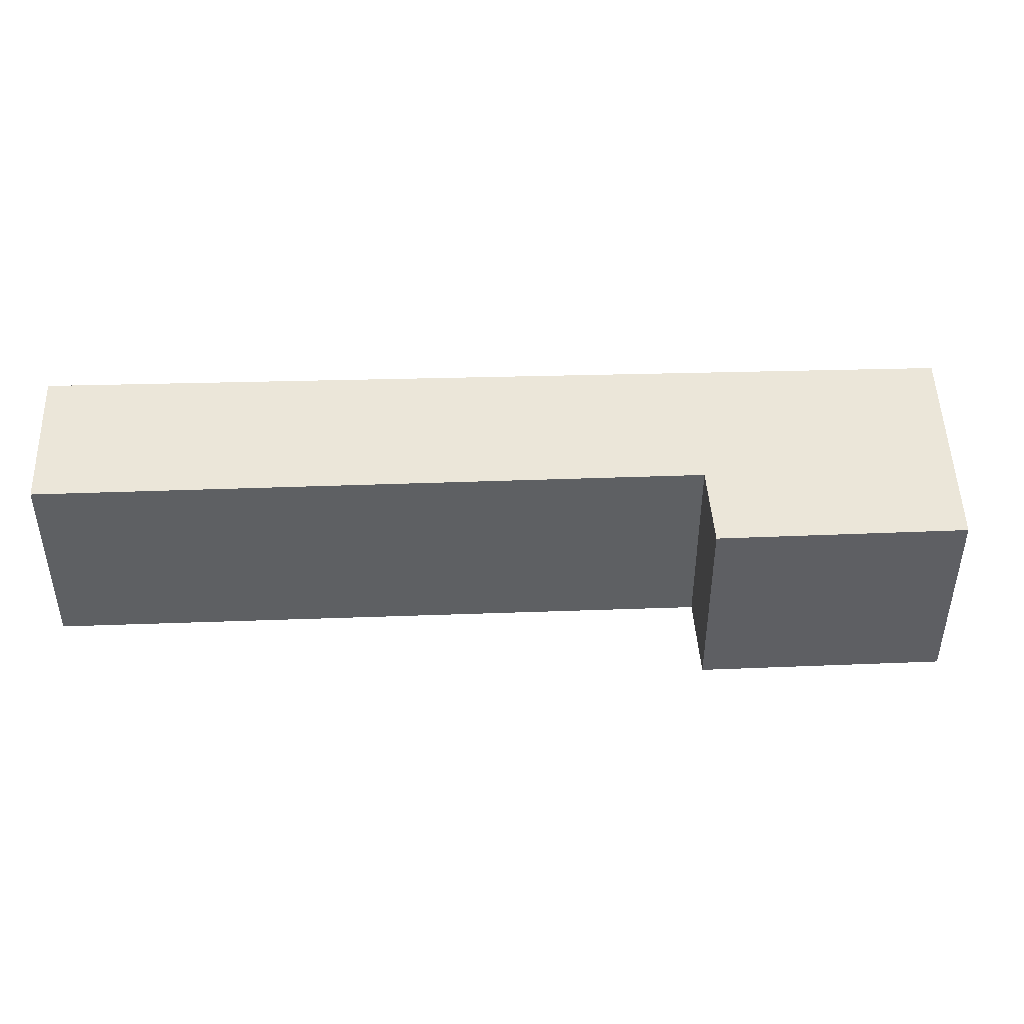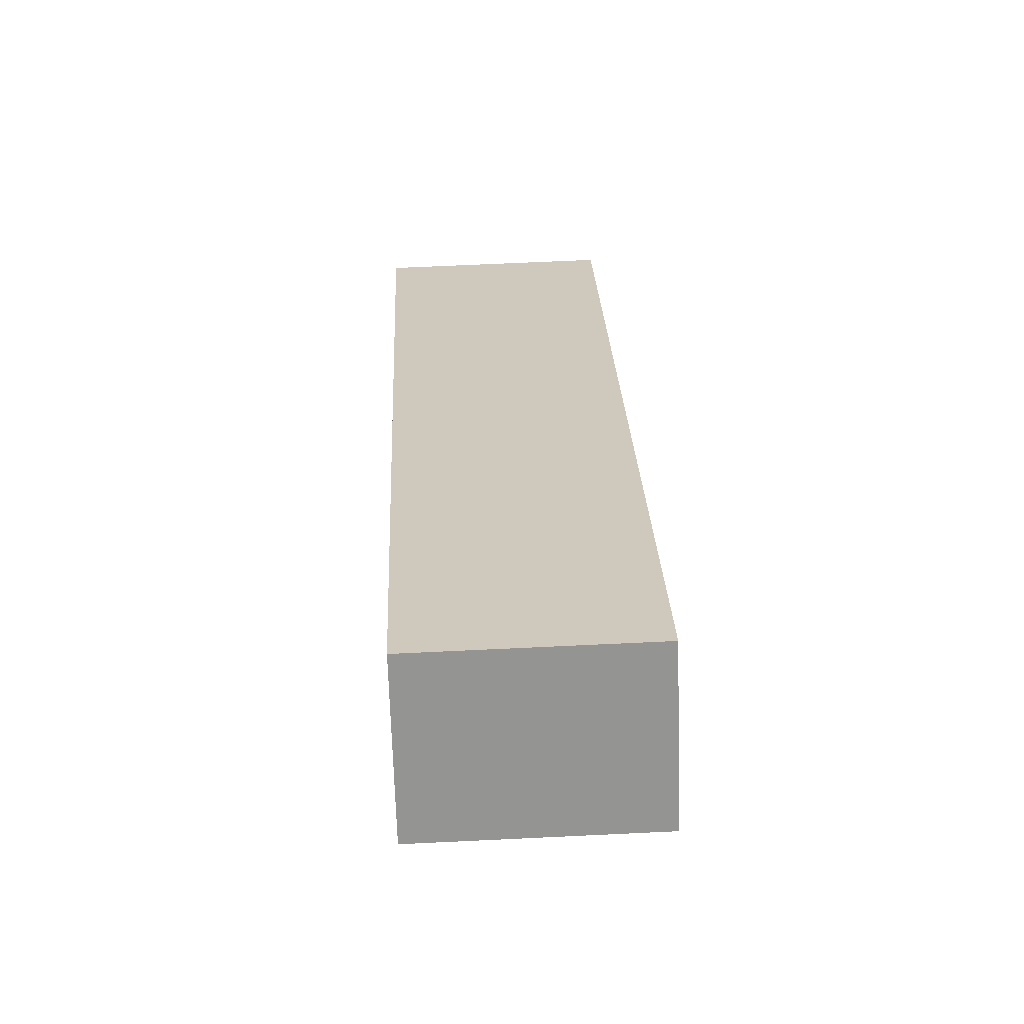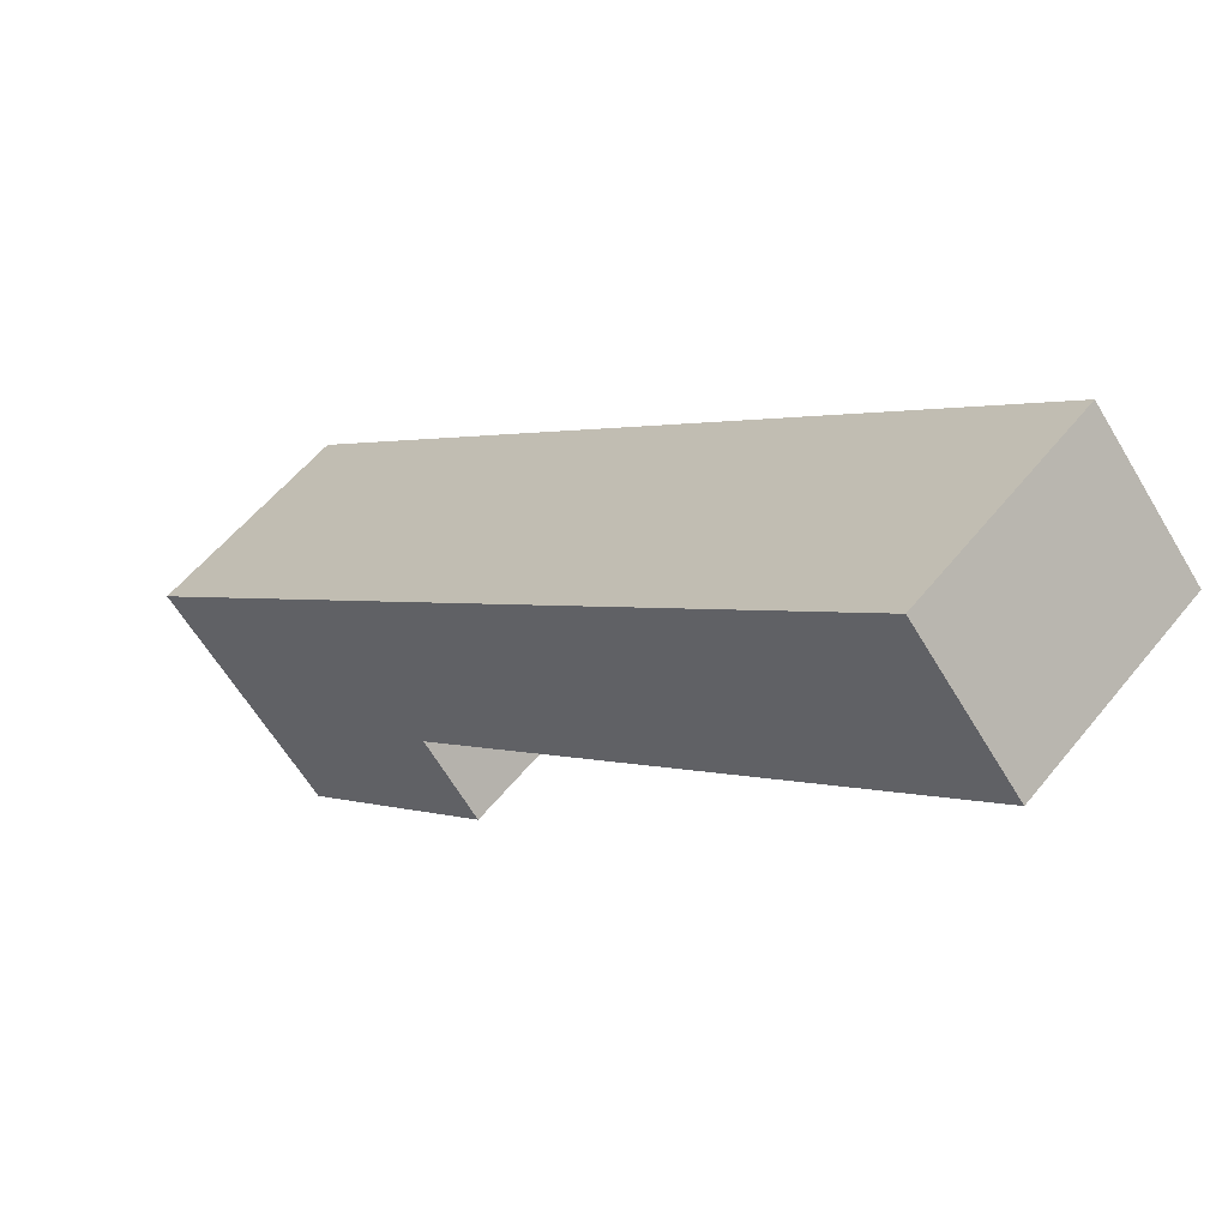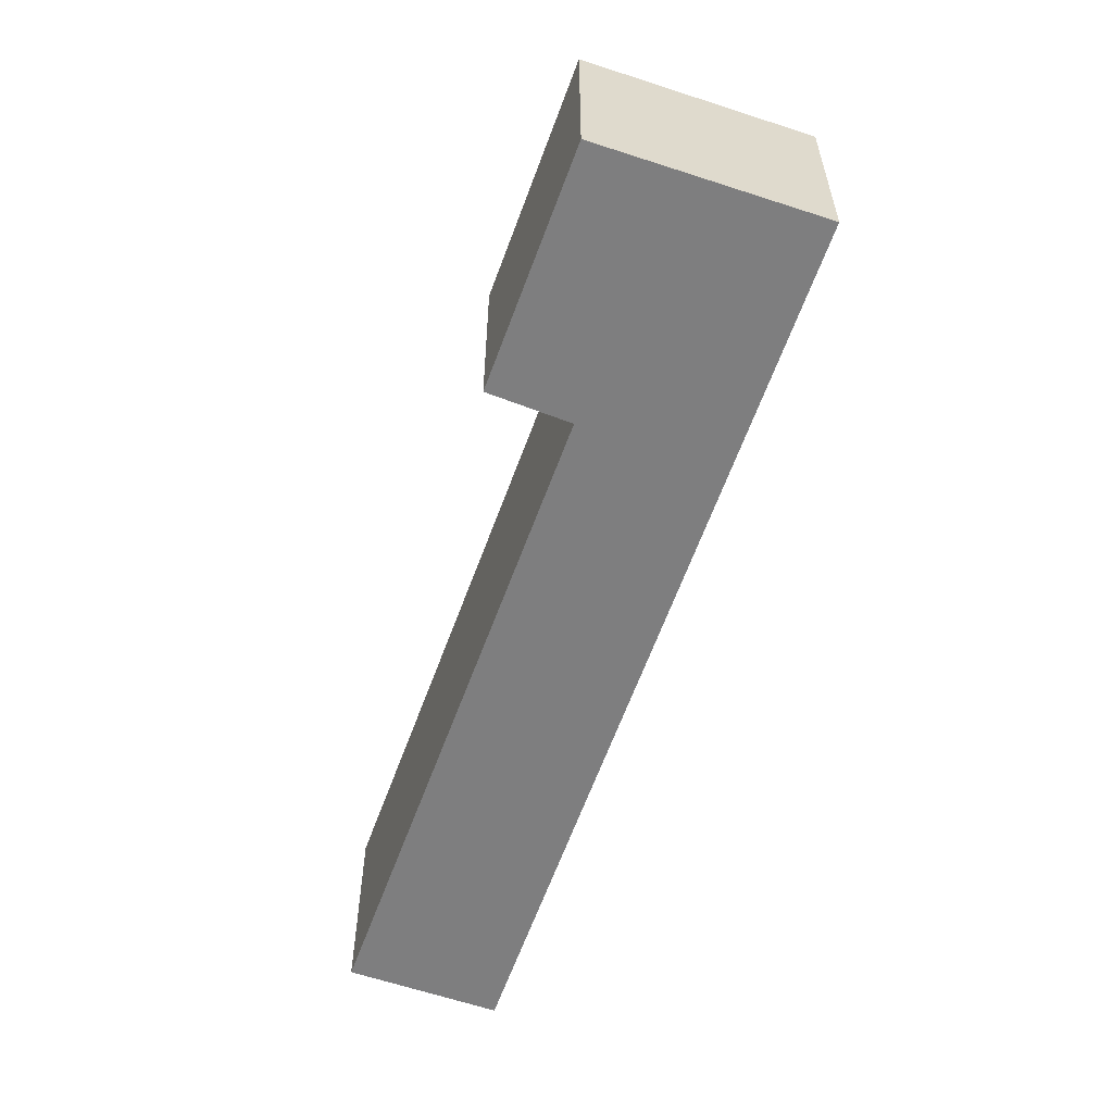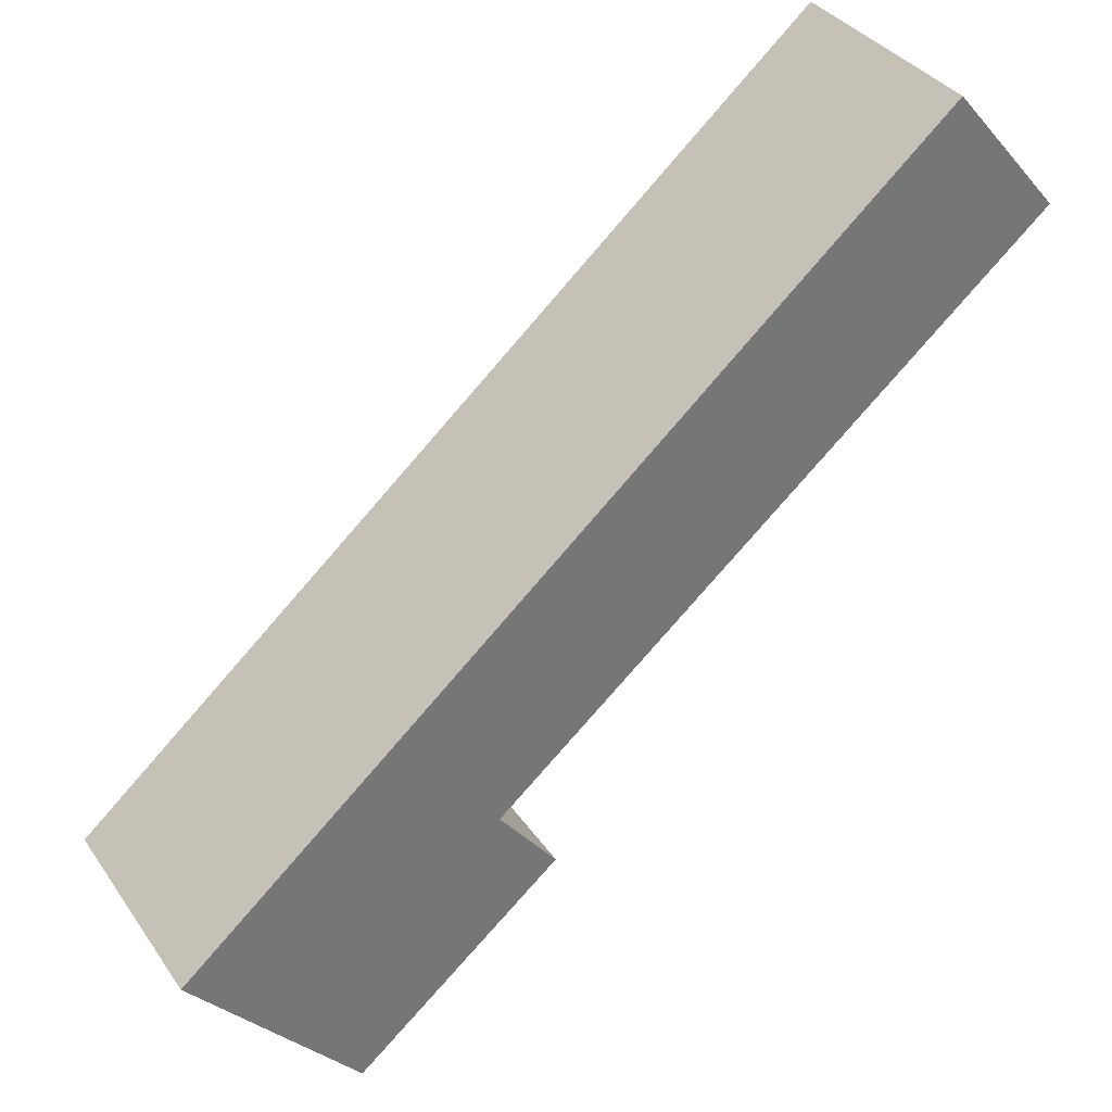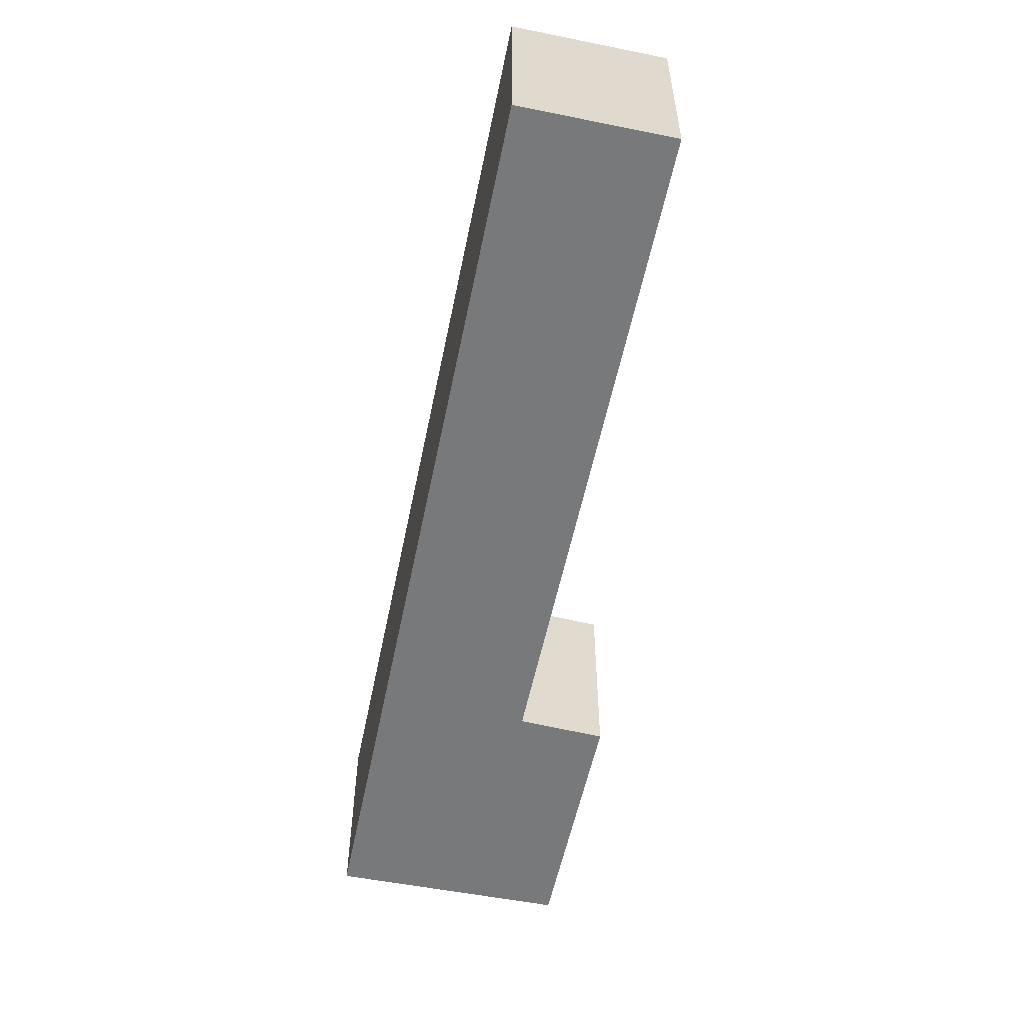
<metadata>
{"format":"obj","ext":"obj","renderer":"f3d","projection":"perspective","resolution":1024,"background":"white","views":[{"elev":47.4,"azim":137.5,"up":"+Y"},{"elev":63.6,"azim":87.2,"up":"+Z"},{"elev":55.6,"azim":38.1,"up":"+Z"},{"elev":-59.4,"azim":-149.9,"up":"+Y"},{"elev":35.2,"azim":-29.8,"up":"+Z"},{"elev":-57.7,"azim":37.7,"up":"+Y"}]}
</metadata>
<code>
v  2.289 3.107 -2.608
v  4.351 3.107 0.806
v  5.154 3.107 -0.213
v  10.58 3.107 9.135
v  12.09 3.107 7.349
v  6.39 3.107 5.518
v  0 3.107 1.902e-16
v  5.154 1.304e-17 -0.213
v  2.289 1.597e-16 -2.608
v  12.09 -4.5e-16 7.349
v  4.351 -4.935e-17 0.806
v  0 0 0
v  6.39 -3.379e-16 5.518
v  10.58 -5.594e-16 9.135
g defaultobject
f 1 2 3
f 2 4 5
f 4 2 6
f 6 2 7
f 7 2 1
f 8 1 3
f 1 8 9
f 10 2 5
f 2 10 11
f 9 7 1
f 7 9 12
f 12 6 7
f 6 12 13
f 6 13 4
f 4 13 14
f 14 5 4
f 5 14 10
f 11 3 2
f 3 11 8
f 13 10 14
f 10 13 11
f 11 13 12
f 11 12 8
f 8 12 9

</code>
